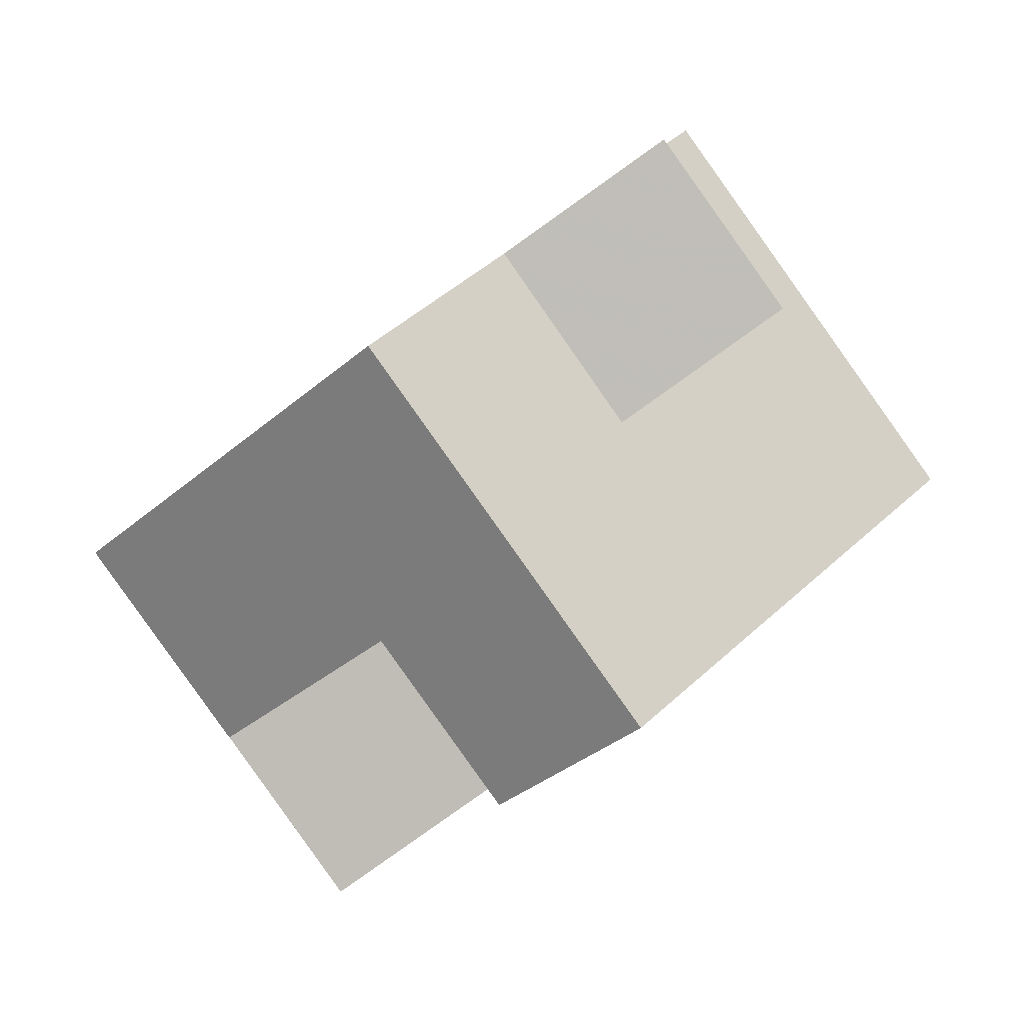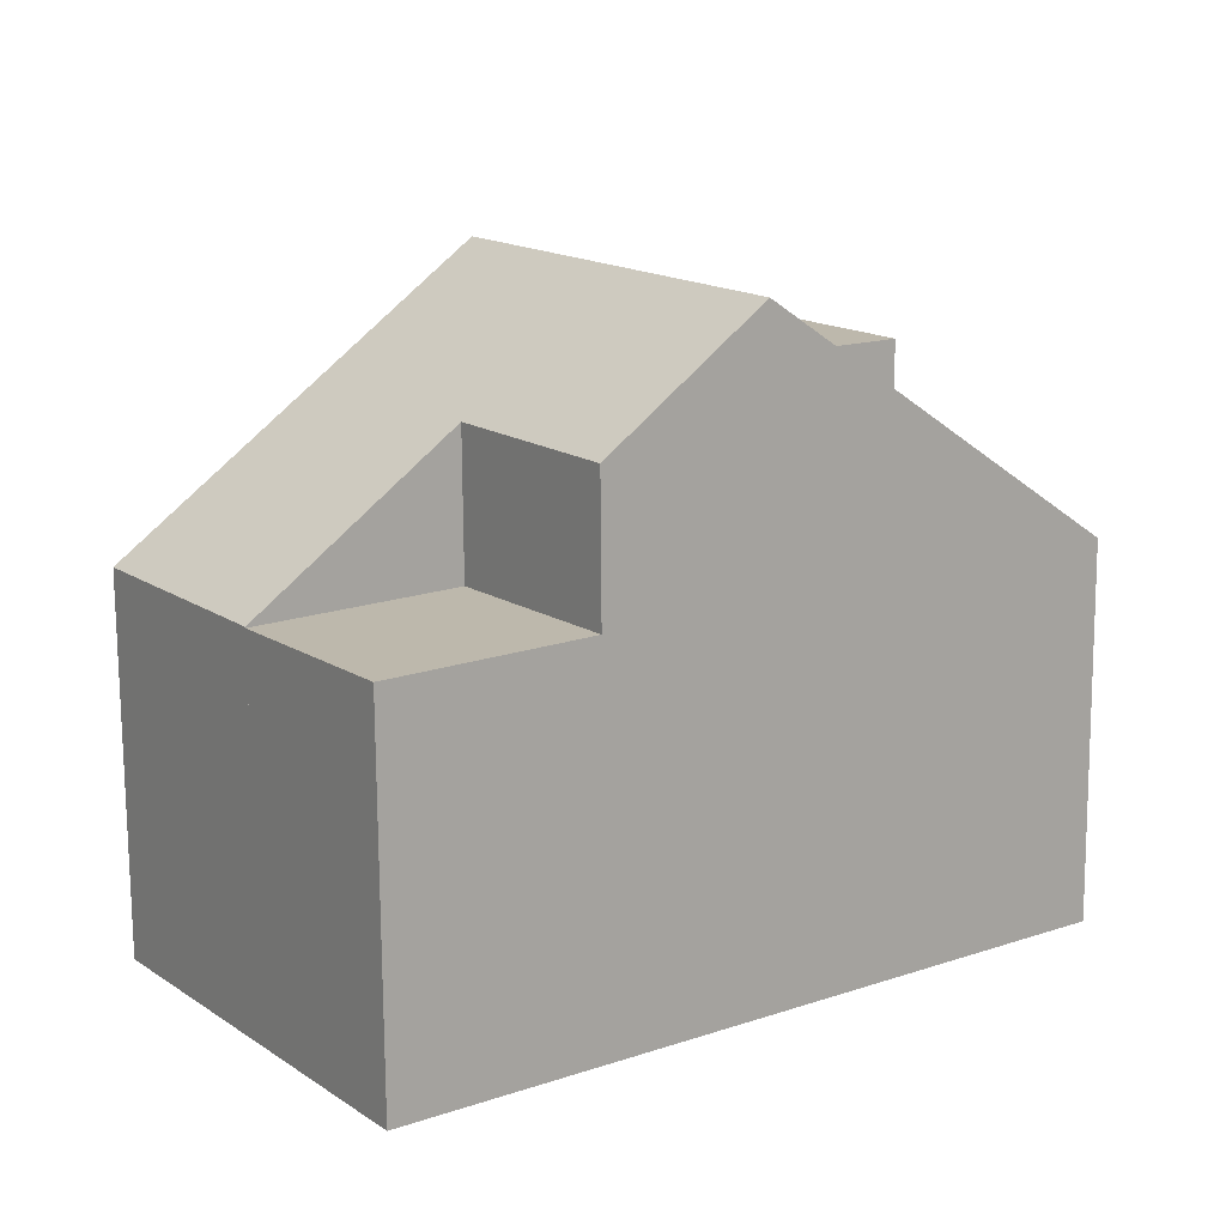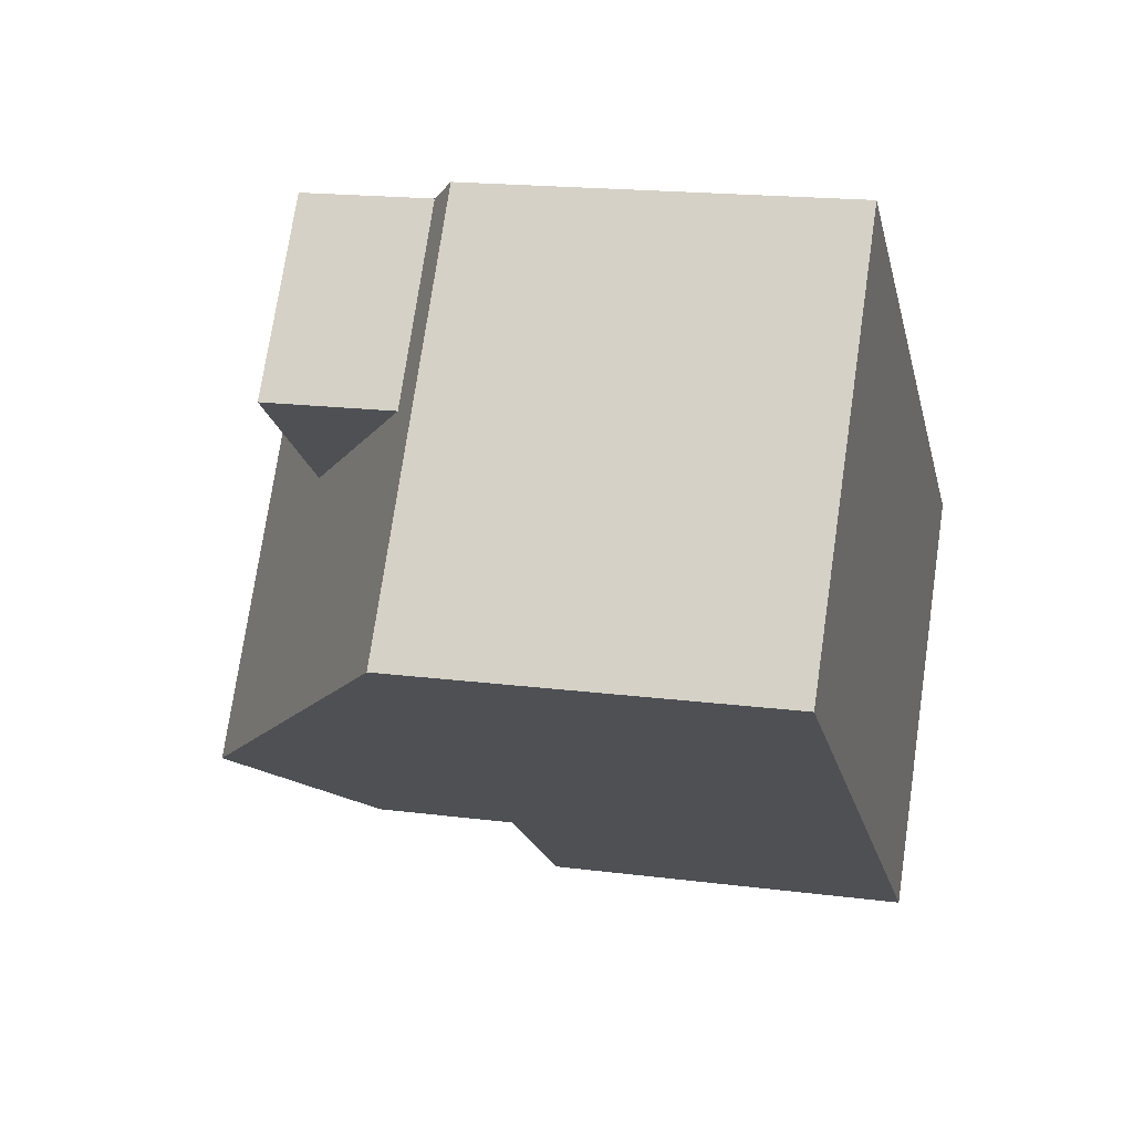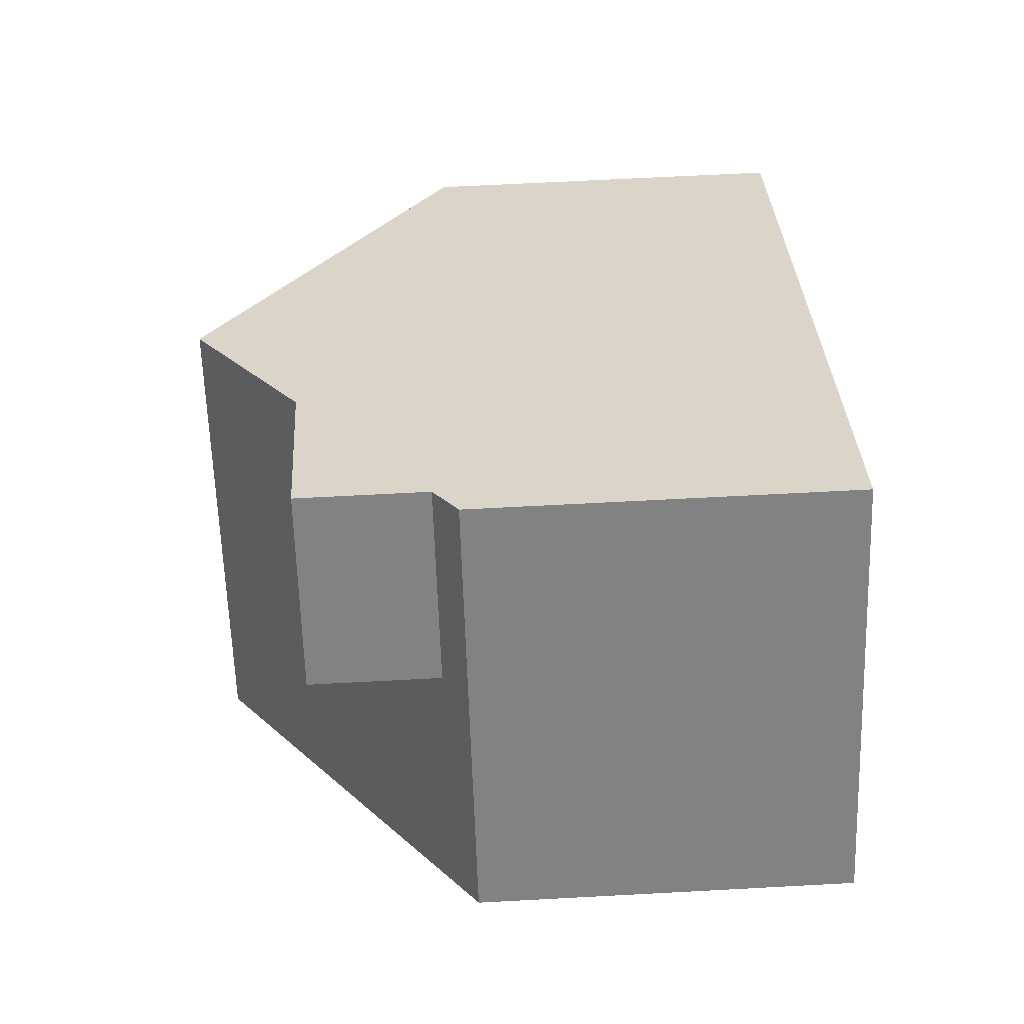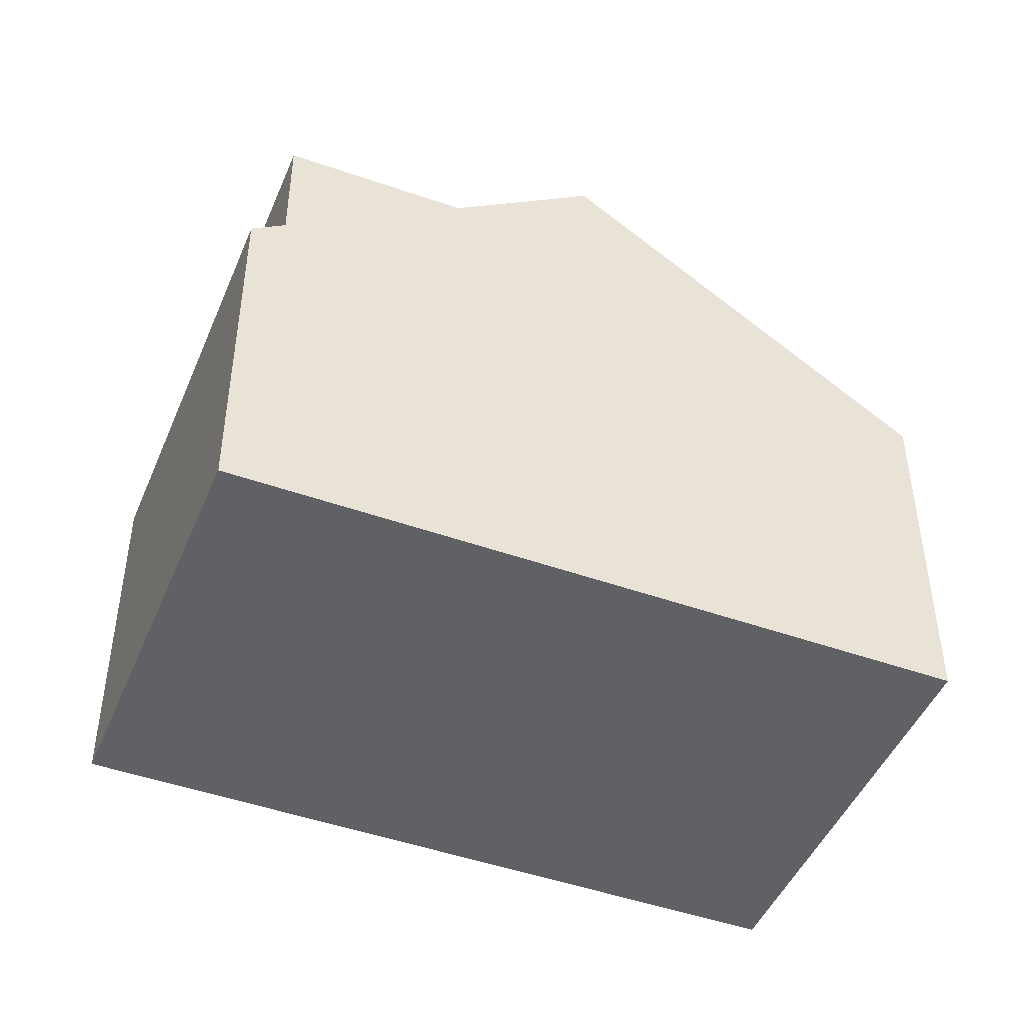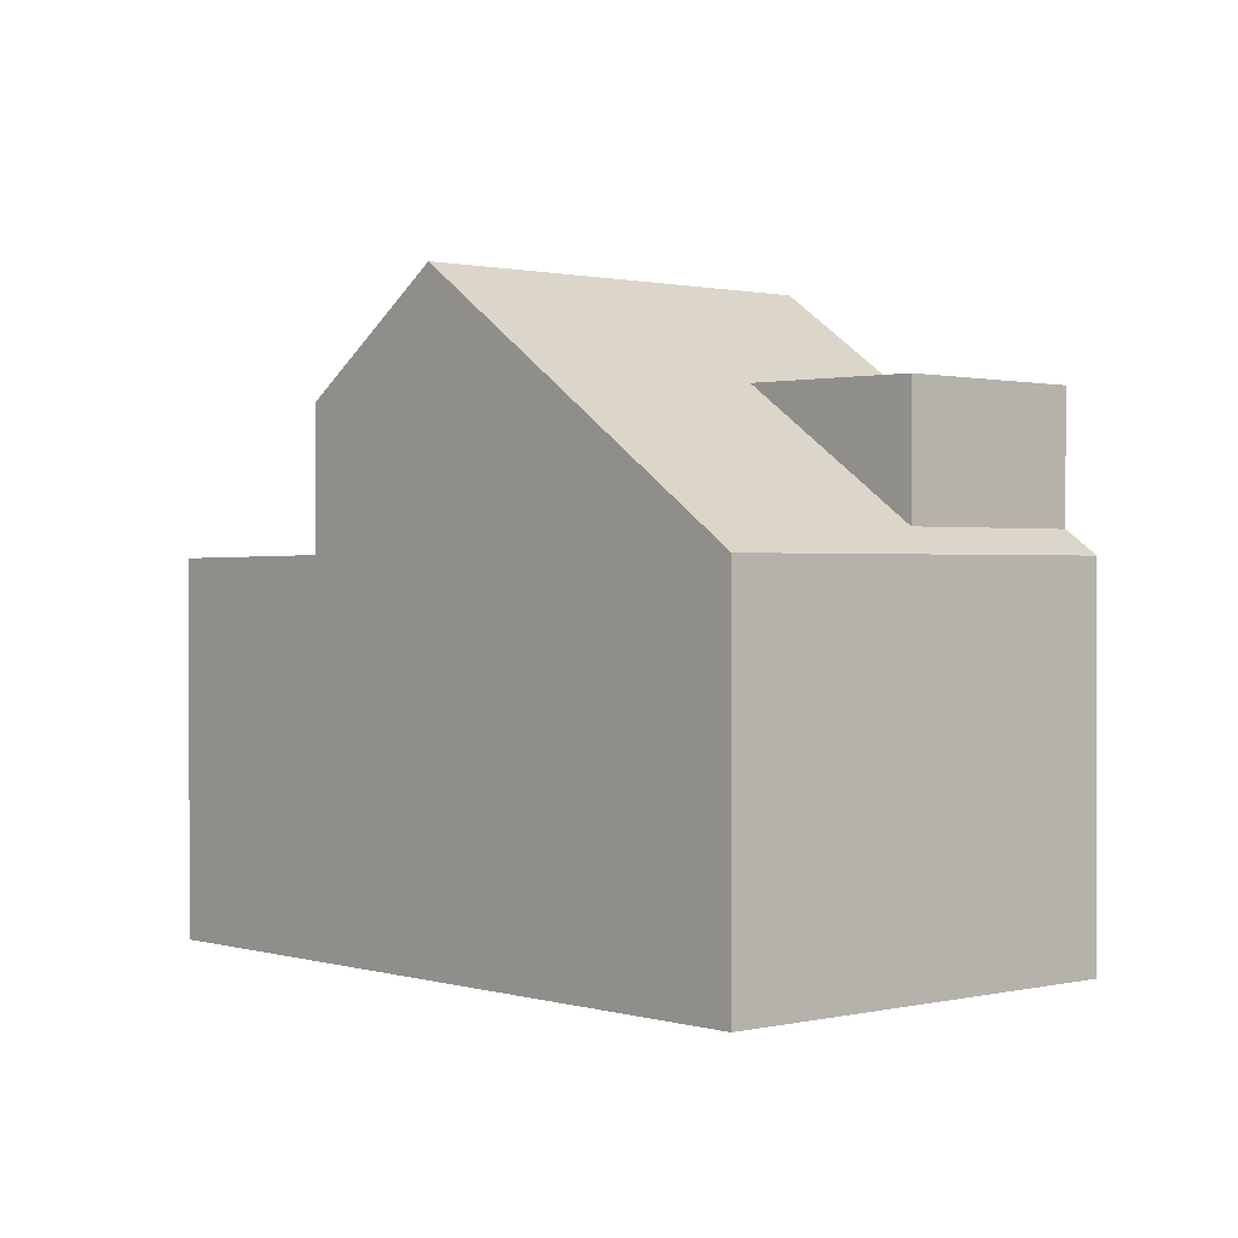
<metadata>
{"format":"obj","ext":"obj","renderer":"f3d","projection":"perspective","resolution":1024,"background":"white","views":[{"elev":4.5,"azim":1.2,"up":"+Y"},{"elev":-74.6,"azim":0.4,"up":"+Y"},{"elev":17.6,"azim":104.4,"up":"+Y"},{"elev":65.1,"azim":86.9,"up":"+Y"},{"elev":-46.7,"azim":-166.6,"up":"+Z"},{"elev":0.7,"azim":83.8,"up":"+Z"}]}
</metadata>
<code>
v -1836 -1993 5.576
v -1832 -1999 5.565
v -1845 -2000 5.555
v -1841 -2005 5.58
v -1840 -1997 9.436
v -1836 -2002 9.426
v -1835 -2001 7.899
v -1838 -1995 7.874
v -1835 -1994 5.575
v -1832 -1999 5.663
v -1836 -2002 9.426
v -1840 -1997 9.436
v -1838 -1995 7.874
v -1836 -1994 5.934
v -1842 -2004 5.549
v -1841 -2005 5.581
v -1843 -2003 5.55
v -1838 -2004 7.705
v -1842 -1998 7.922
v -1838 -2003 7.945
v -1836 -1994 7.844
v -1837 -1998 7.885
v -1843 -2003 5.535
v -1838 -2004 5.604
v -1839 -1995 8.065
v -1835 -2001 8.134
v -1843 -1999 6.737
v -1841 -2002 6.816
v -1838 -2004 7.15
v -1832 -1999 5.923
v -1836 -1994 5.934
v -1836 -1994 7.844
v -1834 -1996 5.929
v -1834 -1996 7.855
v -1836 -2002 9.426
v -1832 -1999 5.923
v -1832 -1999 5.663
v -1835 -2001 8.134
v -1832 -1999 5.565
v -1838 -2003 7.945
v -1841 -2005 5.58
v -1841 -2005 5.58
v -1838 -2004 7.705
v -1838 -2004 7.15
v -1836 -2002 9.426
v -1838 -2004 5.604
v -1835 -2001 7.899
v -1837 -1998 7.885
v -1834 -1996 7.855
v -1838 -1999 9.431
v -1834 -1996 5.929
v -1834 -1996 5.61
v -1837 -1998 8.097
v -1834 -1996 5.571
v -1842 -2001 6.803
v -1840 -2000 7.932
v -1834 -1996 5.929
v -1834 -1996 7.855
v -1838 -1999 9.431
v -1837 -1998 7.885
v -1843 -2002 5.551
v -1838 -2000 9.43
v -1834 -1997 5.928
v -1834 -1996 5.618
v -1837 -1998 8.103
v -1833 -1996 5.57
v -1841 -2002 6.816
v -1840 -2001 7.935
v -1840 -2001 7.708
v -1840 -2001 7.107
v -1838 -2000 9.43
v -1840 -2001 5.558
v -1836 -1998 7.887
v -1843 -2003 5.55
v -1843 -2003 5.535
v -1838 -1999 9.431
v -1834 -1996 5.928
v -1834 -1996 5.616
v -1837 -1998 8.101
v -1834 -1996 5.57
v -1841 -2002 6.812
v -1840 -2001 7.934
v -1838 -1999 9.431
v -1836 -1998 7.887
v -1843 -2003 5.551
v -1838 -2004 7.705
v -1838 -2004 7.705
v -1840 -2001 7.708
v -1840 -2001 7.107
v -1838 -2004 5.604
v -1838 -2004 5.604
v -1840 -2001 5.558
v -1840 -2001 7.708
v -1840 -2001 5.558
v -1841 -2001 7.709
v -1842 -1998 7.713
v -1840 -2001 7.709
v -1841 -2001 7.395
v -1841 -2001 7.005
v -1839 -2004 5.6
v -1839 -2004 5.6
v -1841 -2001 5.555
v -1841 -2001 7.395
v -1841 -2001 5.555
v -1841 -2001 7.396
v -1843 -1998 7.4
v -1841 -2001 7.396
v -1841 -2005 5.581
v -1841 -2005 5.58
v -1843 -2003 5.582
v -1841 -2005 5.579
v -1843 -2003 5.582
v -1843 -2003 5.535
v -1843 -2003 5.535
v -1843 -2002 5.583
v -1845 -2000 5.586
v -1843 -2003 5.582
v -1838 -2004 7.777
v -1838 -2003 7.777
v -1840 -2001 7.78
v -1840 -2001 7.781
v -1842 -1998 7.785
v -1840 -2001 7.781
v -1841 -2005 5.573
v -1841 -2005 5.574
v -1841 -2005 5.574
v -1839 -2003 7.705
v -1839 -2003 7.777
v -1839 -2003 5.597
v -1837 -2002 9.427
v -1832 -1999 5.924
v -1832 -1998 5.657
v -1835 -2001 8.129
v -1832 -1998 5.566
v -1838 -2003 7.944
v -1839 -2003 7.705
v -1839 -2003 7.144
v -1837 -2002 9.427
v -1839 -2003 5.597
v -1835 -2000 7.897
v -1839 -2003 5.593
v -1841 -2005 5.57
v -1841 -2005 5.57
v -1841 -2005 5.57
v -1839 -2003 7.706
v -1839 -2003 7.778
v -1839 -2003 5.593
v -1837 -2002 9.427
v -1833 -1999 5.924
v -1832 -1998 5.653
v -1835 -2000 8.127
v -1832 -1998 5.566
v -1839 -2003 7.943
v -1839 -2003 7.706
v -1839 -2003 7.14
v -1837 -2002 9.427
v -1839 -2003 5.593
v -1835 -2000 7.896
v -1839 -2003 5.59
v -1835 -1994 5.575
v -1836 -1993 5.576
v -1836 -1993 0
v -1835 -1994 0
v -1832 -1999 5.663
v -1832 -1999 5.565
v -1832 -1999 0
v -1832 -1999 0
v -1845 -2000 5.586
v -1845 -2000 5.555
v -1845 -2000 0
v -1845 -2000 0
v -1841 -2005 5.58
v -1841 -2005 5.58
v -1841 -2005 0
v -1841 -2005 0
v -1839 -1995 8.065
v -1840 -1997 9.436
v -1840 -1997 0
v -1839 -1995 0
v -1835 -2001 8.134
v -1835 -2001 7.899
v -1835 -2001 0
v -1835 -2001 0
v -1834 -1996 5.571
v -1835 -1994 5.575
v -1835 -1994 0
v -1834 -1996 -8.882e-16
v -1832 -1999 5.923
v -1832 -1999 5.663
v -1832 -1999 0
v -1832 -1999 0
v -1838 -2003 7.945
v -1836 -2002 9.426
v -1836 -2002 0
v -1838 -2003 0
v -1836 -1994 7.844
v -1838 -1995 7.874
v -1838 -1995 -8.882e-16
v -1836 -1994 8.882e-16
v -1843 -2003 5.535
v -1842 -2004 5.549
v -1842 -2004 8.882e-16
v -1843 -2003 0
v -1841 -2005 5.581
v -1841 -2005 5.581
v -1841 -2005 0
v -1841 -2005 0
v -1840 -1997 9.436
v -1842 -1998 7.922
v -1842 -1998 0
v -1840 -1997 0
v -1838 -2004 7.777
v -1838 -2003 7.945
v -1838 -2003 0
v -1838 -2004 8.882e-16
v -1838 -1995 7.874
v -1839 -1995 8.065
v -1839 -1995 0
v -1838 -1995 -8.882e-16
v -1836 -2002 9.426
v -1835 -2001 8.134
v -1835 -2001 0
v -1836 -2002 0
v -1843 -1998 7.4
v -1843 -1999 6.737
v -1843 -1999 0
v -1843 -1998 8.882e-16
v -1835 -2001 7.899
v -1832 -1999 5.923
v -1832 -1999 0
v -1835 -2001 0
v -1836 -1993 5.576
v -1836 -1994 5.934
v -1836 -1994 -8.882e-16
v -1836 -1993 0
v -1832 -1999 5.565
v -1832 -1999 5.565
v -1832 -1999 0
v -1832 -1999 0
v -1841 -2005 5.573
v -1841 -2005 5.58
v -1841 -2005 0
v -1841 -2005 0
v -1834 -1996 5.57
v -1834 -1996 5.571
v -1834 -1996 -8.882e-16
v -1834 -1996 8.882e-16
v -1845 -2000 5.555
v -1843 -2002 5.551
v -1843 -2002 0
v -1845 -2000 0
v -1832 -1998 5.566
v -1833 -1996 5.57
v -1833 -1996 0
v -1832 -1998 8.882e-16
v -1843 -2003 5.551
v -1843 -2003 5.55
v -1843 -2003 0
v -1843 -2003 0
v -1833 -1996 5.57
v -1834 -1996 5.57
v -1834 -1996 8.882e-16
v -1833 -1996 0
v -1843 -2002 5.551
v -1843 -2003 5.551
v -1843 -2003 0
v -1843 -2002 0
v -1839 -2004 5.6
v -1838 -2004 5.604
v -1838 -2004 0
v -1839 -2004 0
v -1842 -1998 7.785
v -1842 -1998 7.713
v -1842 -1998 8.882e-16
v -1842 -1998 0
v -1841 -2005 5.581
v -1839 -2004 5.6
v -1839 -2004 0
v -1841 -2005 0
v -1842 -1998 7.713
v -1843 -1998 7.4
v -1843 -1998 8.882e-16
v -1842 -1998 8.882e-16
v -1841 -2005 5.58
v -1841 -2005 5.581
v -1841 -2005 0
v -1841 -2005 0
v -1843 -1999 6.737
v -1845 -2000 5.586
v -1845 -2000 0
v -1843 -1999 0
v -1838 -2004 7.705
v -1838 -2004 7.777
v -1838 -2004 8.882e-16
v -1838 -2004 0
v -1842 -1998 7.922
v -1842 -1998 7.785
v -1842 -1998 0
v -1842 -1998 0
v -1841 -2005 5.57
v -1841 -2005 5.573
v -1841 -2005 0
v -1841 -2005 0
v -1832 -1999 5.565
v -1832 -1998 5.566
v -1832 -1998 0
v -1832 -1999 0
v -1842 -2004 5.549
v -1841 -2005 5.57
v -1841 -2005 0
v -1842 -2004 8.882e-16
v -1832 -1998 5.566
v -1832 -1998 5.566
v -1832 -1998 8.882e-16
v -1832 -1998 0
v -1841 -2005 0
v -1845 -2000 0
v -1836 -1993 0
v -1832 -1999 0
f 37 10 30 36
f 38 26 6 35
f 39 2 10 37
f 119 40 20 118
f 48 13 32 49
f 109 42 16 108
f 44 29 18 43
f 45 11 20 40
f 47 7 26 38
f 46 24 29 44
f 36 30 7 47
f 33 22 34
f 132 37 36 131
f 133 38 35 130
f 134 39 37 132
f 135 40 119 128
f 111 42 109
f 137 44 43 136
f 138 45 40 135
f 140 47 38 133
f 139 46 44 137
f 131 36 47 140
f 51 31 1 9 52
f 50 5 25 53
f 52 9 54
f 122 19 56 121
f 58 21 14 57
f 56 19 12 59
f 53 25 8 60
f 116 27 55 115
f 78 64 63 77
f 79 65 62 76
f 80 66 64 78
f 123 82 68 120
f 83 71 68 82
f 84 73 65 79
f 117 81 67 112
f 77 63 73 84
f 77 51 52 78
f 76 50 53 79
f 78 52 54 80
f 121 56 82 123
f 82 56 59 83
f 79 53 60 84
f 115 55 81 117
f 84 60 51 77
f 98 88 89 99
f 101 91 90 100
f 99 89 92 102
f 129 91 101 141
f 106 96 95 105
f 107 97 93 103
f 105 95 97 107
f 99 28 98
f 100 16 42 101
f 110 28 99 102 113
f 141 101 42 111 126
f 105 55 27 106
f 103 67 81 107
f 107 81 55 105
f 108 4 41 109
f 125 111 109 41 124
f 113 23 17 110
f 126 111 125
f 115 61 3 116
f 112 74 85 117
f 117 85 61 115
f 118 86 87 119
f 128 119 87 127
f 121 95 96 122
f 120 93 97 123
f 123 97 95 121
f 143 125 124 142
f 144 126 125 143
f 146 128 127 145
f 150 132 131 149
f 151 133 130 148
f 152 134 132 150
f 153 135 128 146
f 155 137 136 154
f 156 138 135 153
f 158 140 133 151
f 157 139 137 155
f 149 131 140 158
f 147 129 141 159
f 159 141 126 144
f 142 15 143
f 143 15 75 114 144
f 145 93 120 146
f 149 63 64 150
f 148 62 65 151
f 150 64 66 152
f 146 120 68 153
f 154 69 70 155
f 153 68 71 156
f 151 65 73 158
f 155 70 72 157
f 158 73 63 149
f 159 104 94 147
f 144 114 104 159
f 161 162 163 160
f 165 166 167 164
f 169 170 171 168
f 173 174 175 172
f 177 178 179 176
f 181 182 183 180
f 185 186 187 184
f 189 190 191 188
f 193 194 195 192
f 197 198 199 196
f 201 202 203 200
f 205 206 207 204
f 209 210 211 208
f 213 214 215 212
f 217 218 219 216
f 221 222 223 220
f 225 226 227 224
f 229 230 231 228
f 233 234 235 232
f 237 238 239 236
f 241 242 243 240
f 245 246 247 244
f 249 250 251 248
f 253 254 255 252
f 257 258 259 256
f 261 262 263 260
f 265 266 267 264
f 269 270 271 268
f 273 274 275 272
f 277 278 279 276
f 281 282 283 280
f 285 286 287 284
f 289 290 291 288
f 293 294 295 292
f 297 298 299 296
f 301 302 303 300
f 305 306 307 304
f 309 310 311 308
f 313 314 315 312
f 317 318 319 316

</code>
